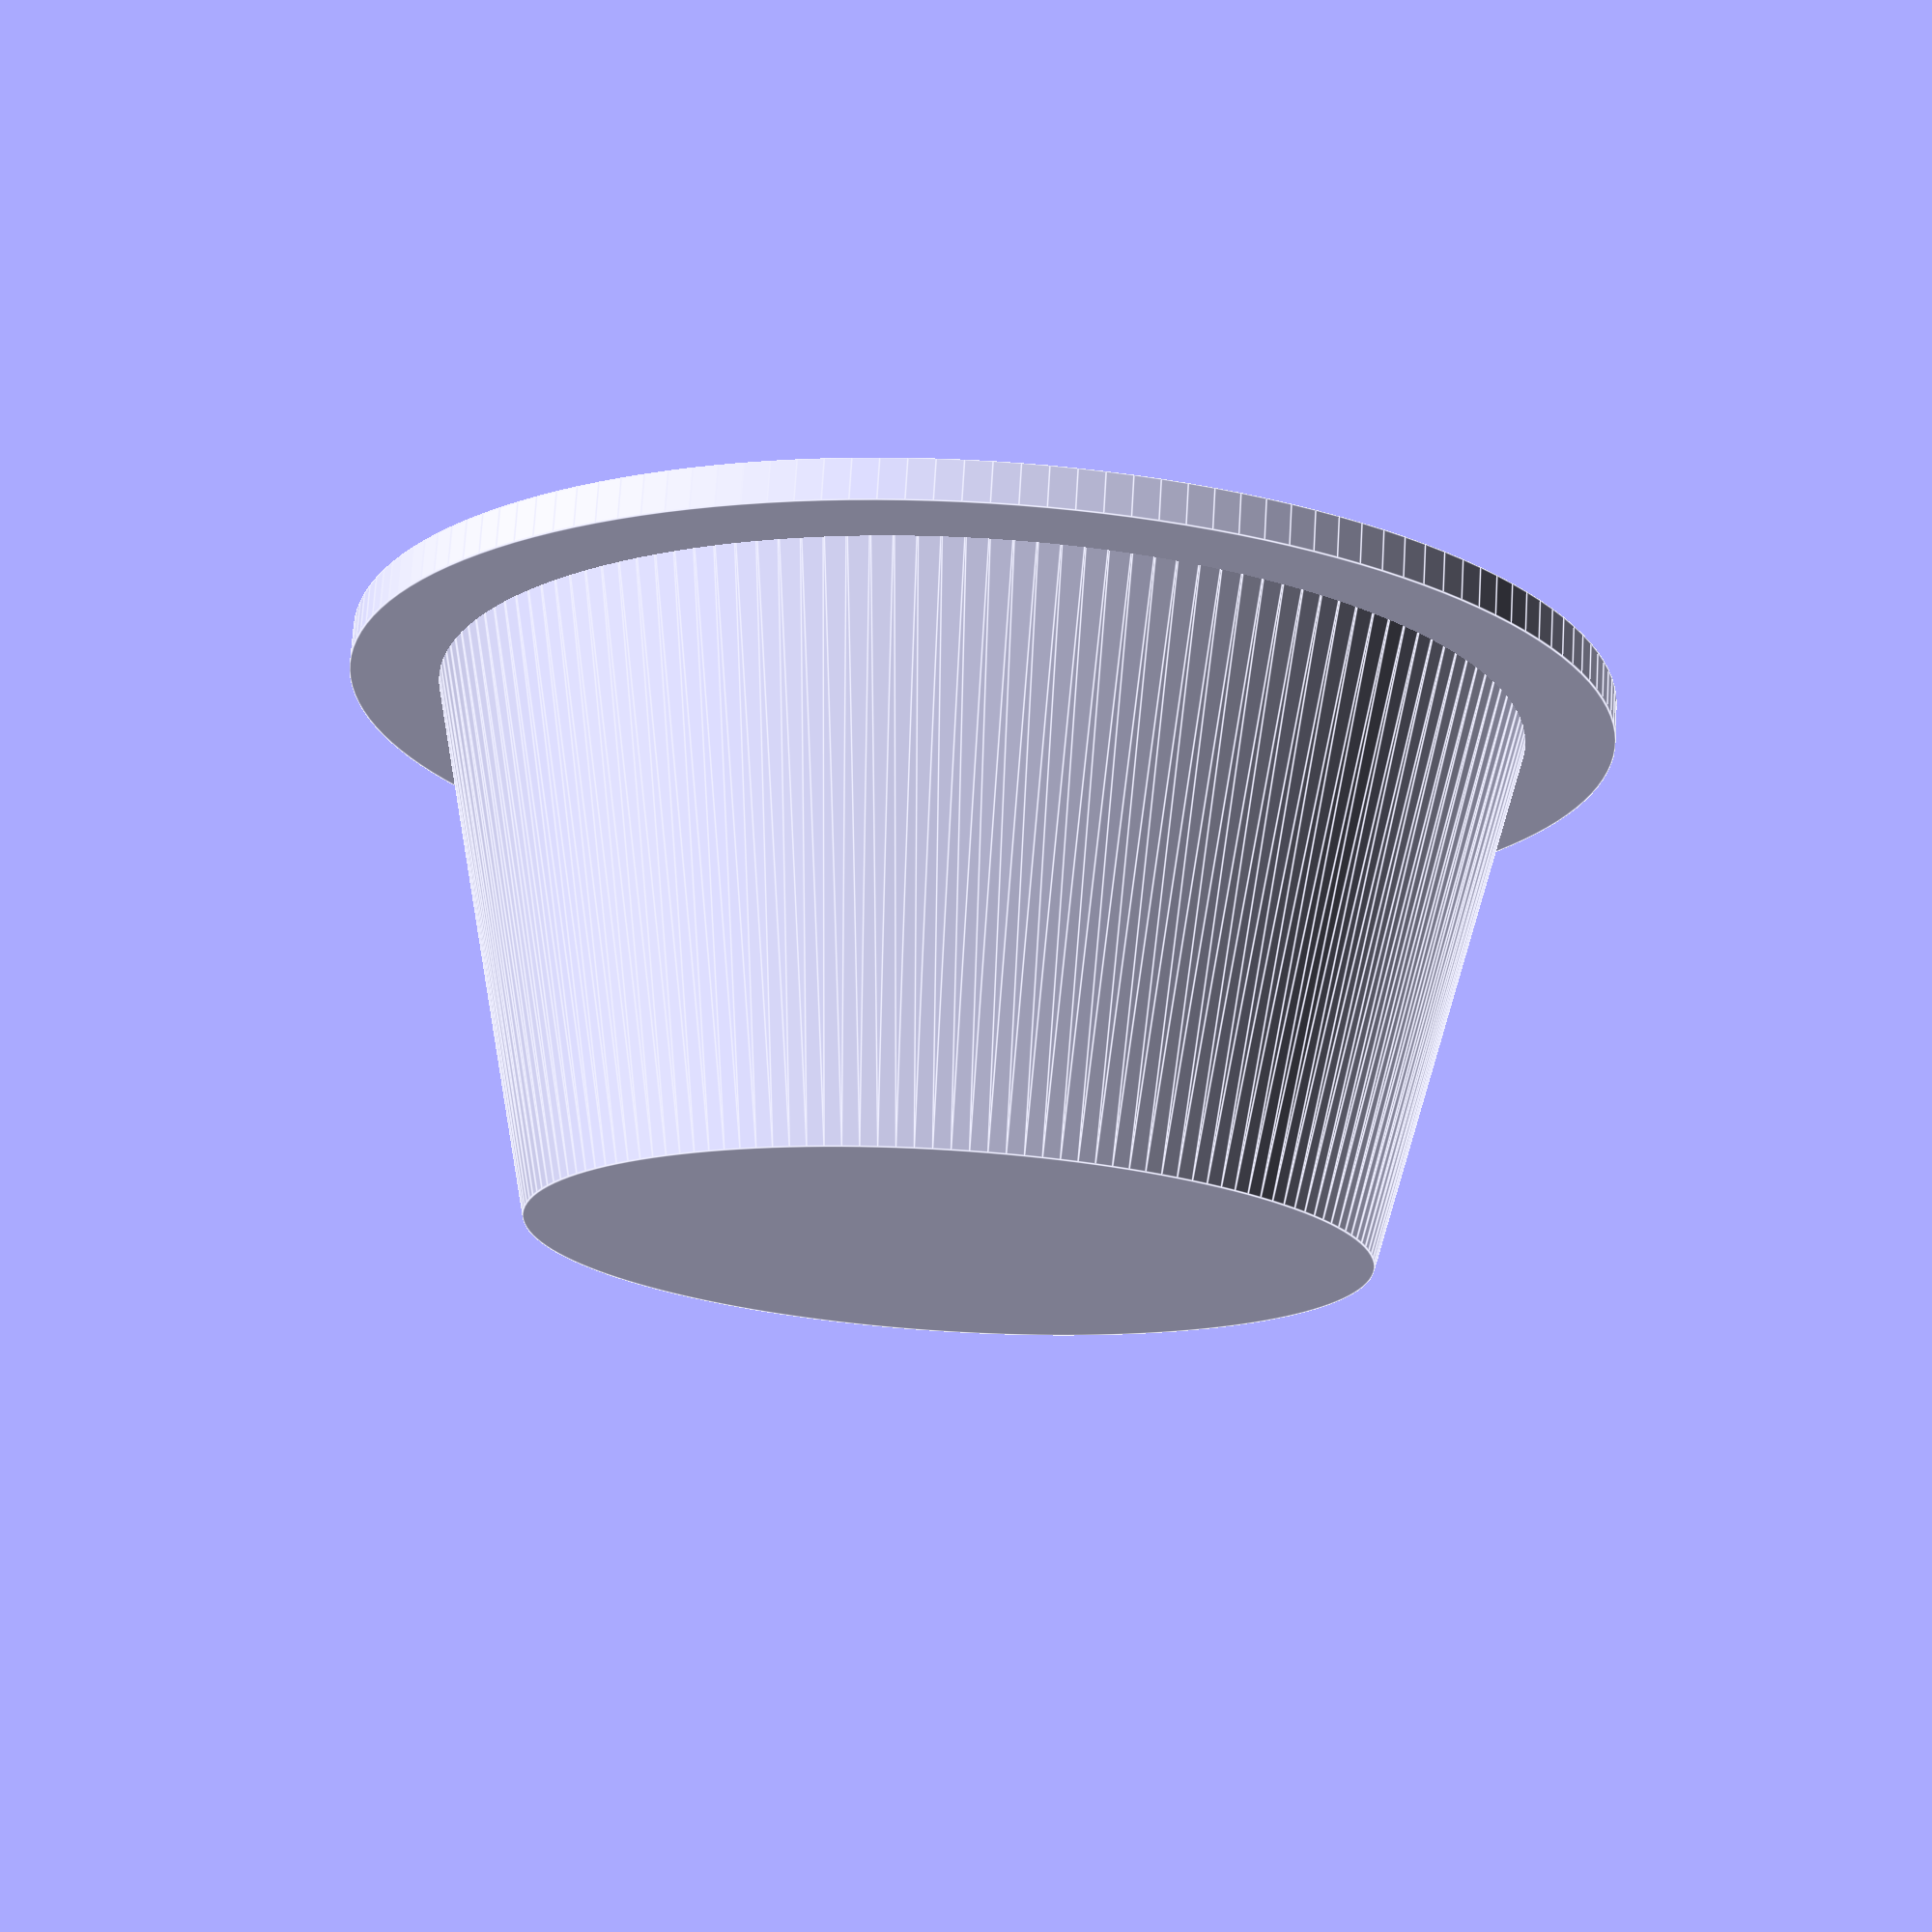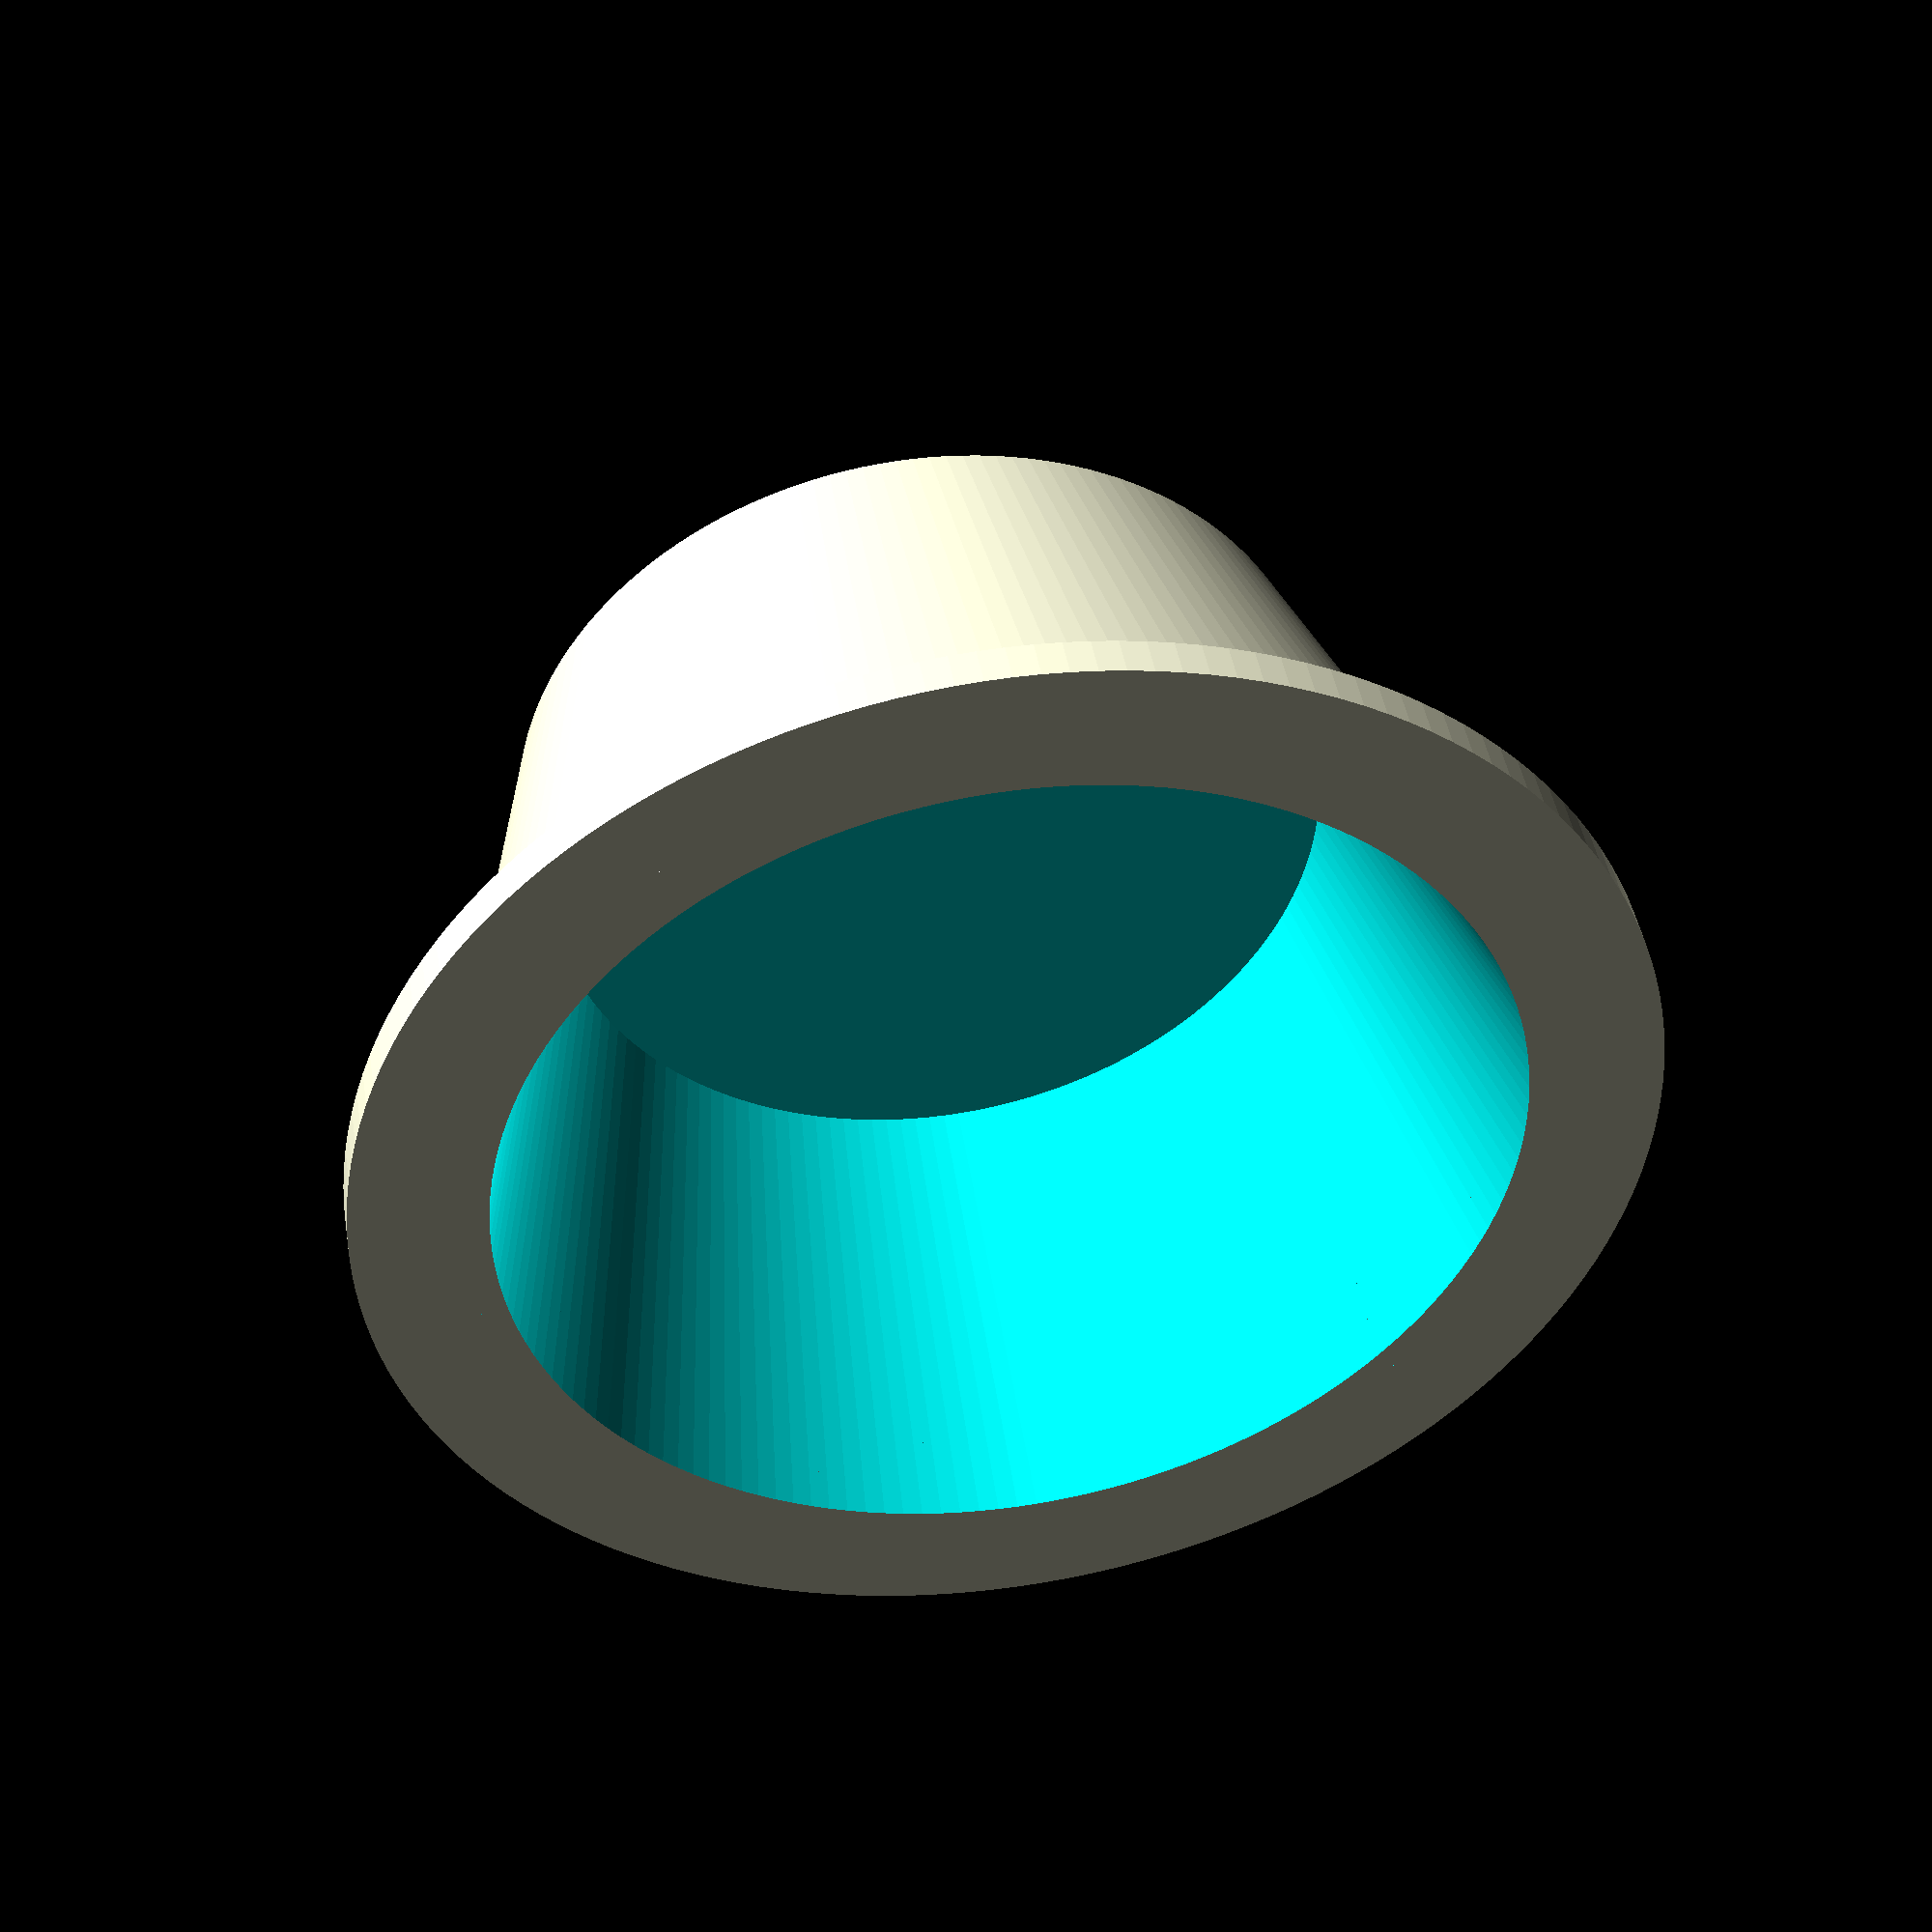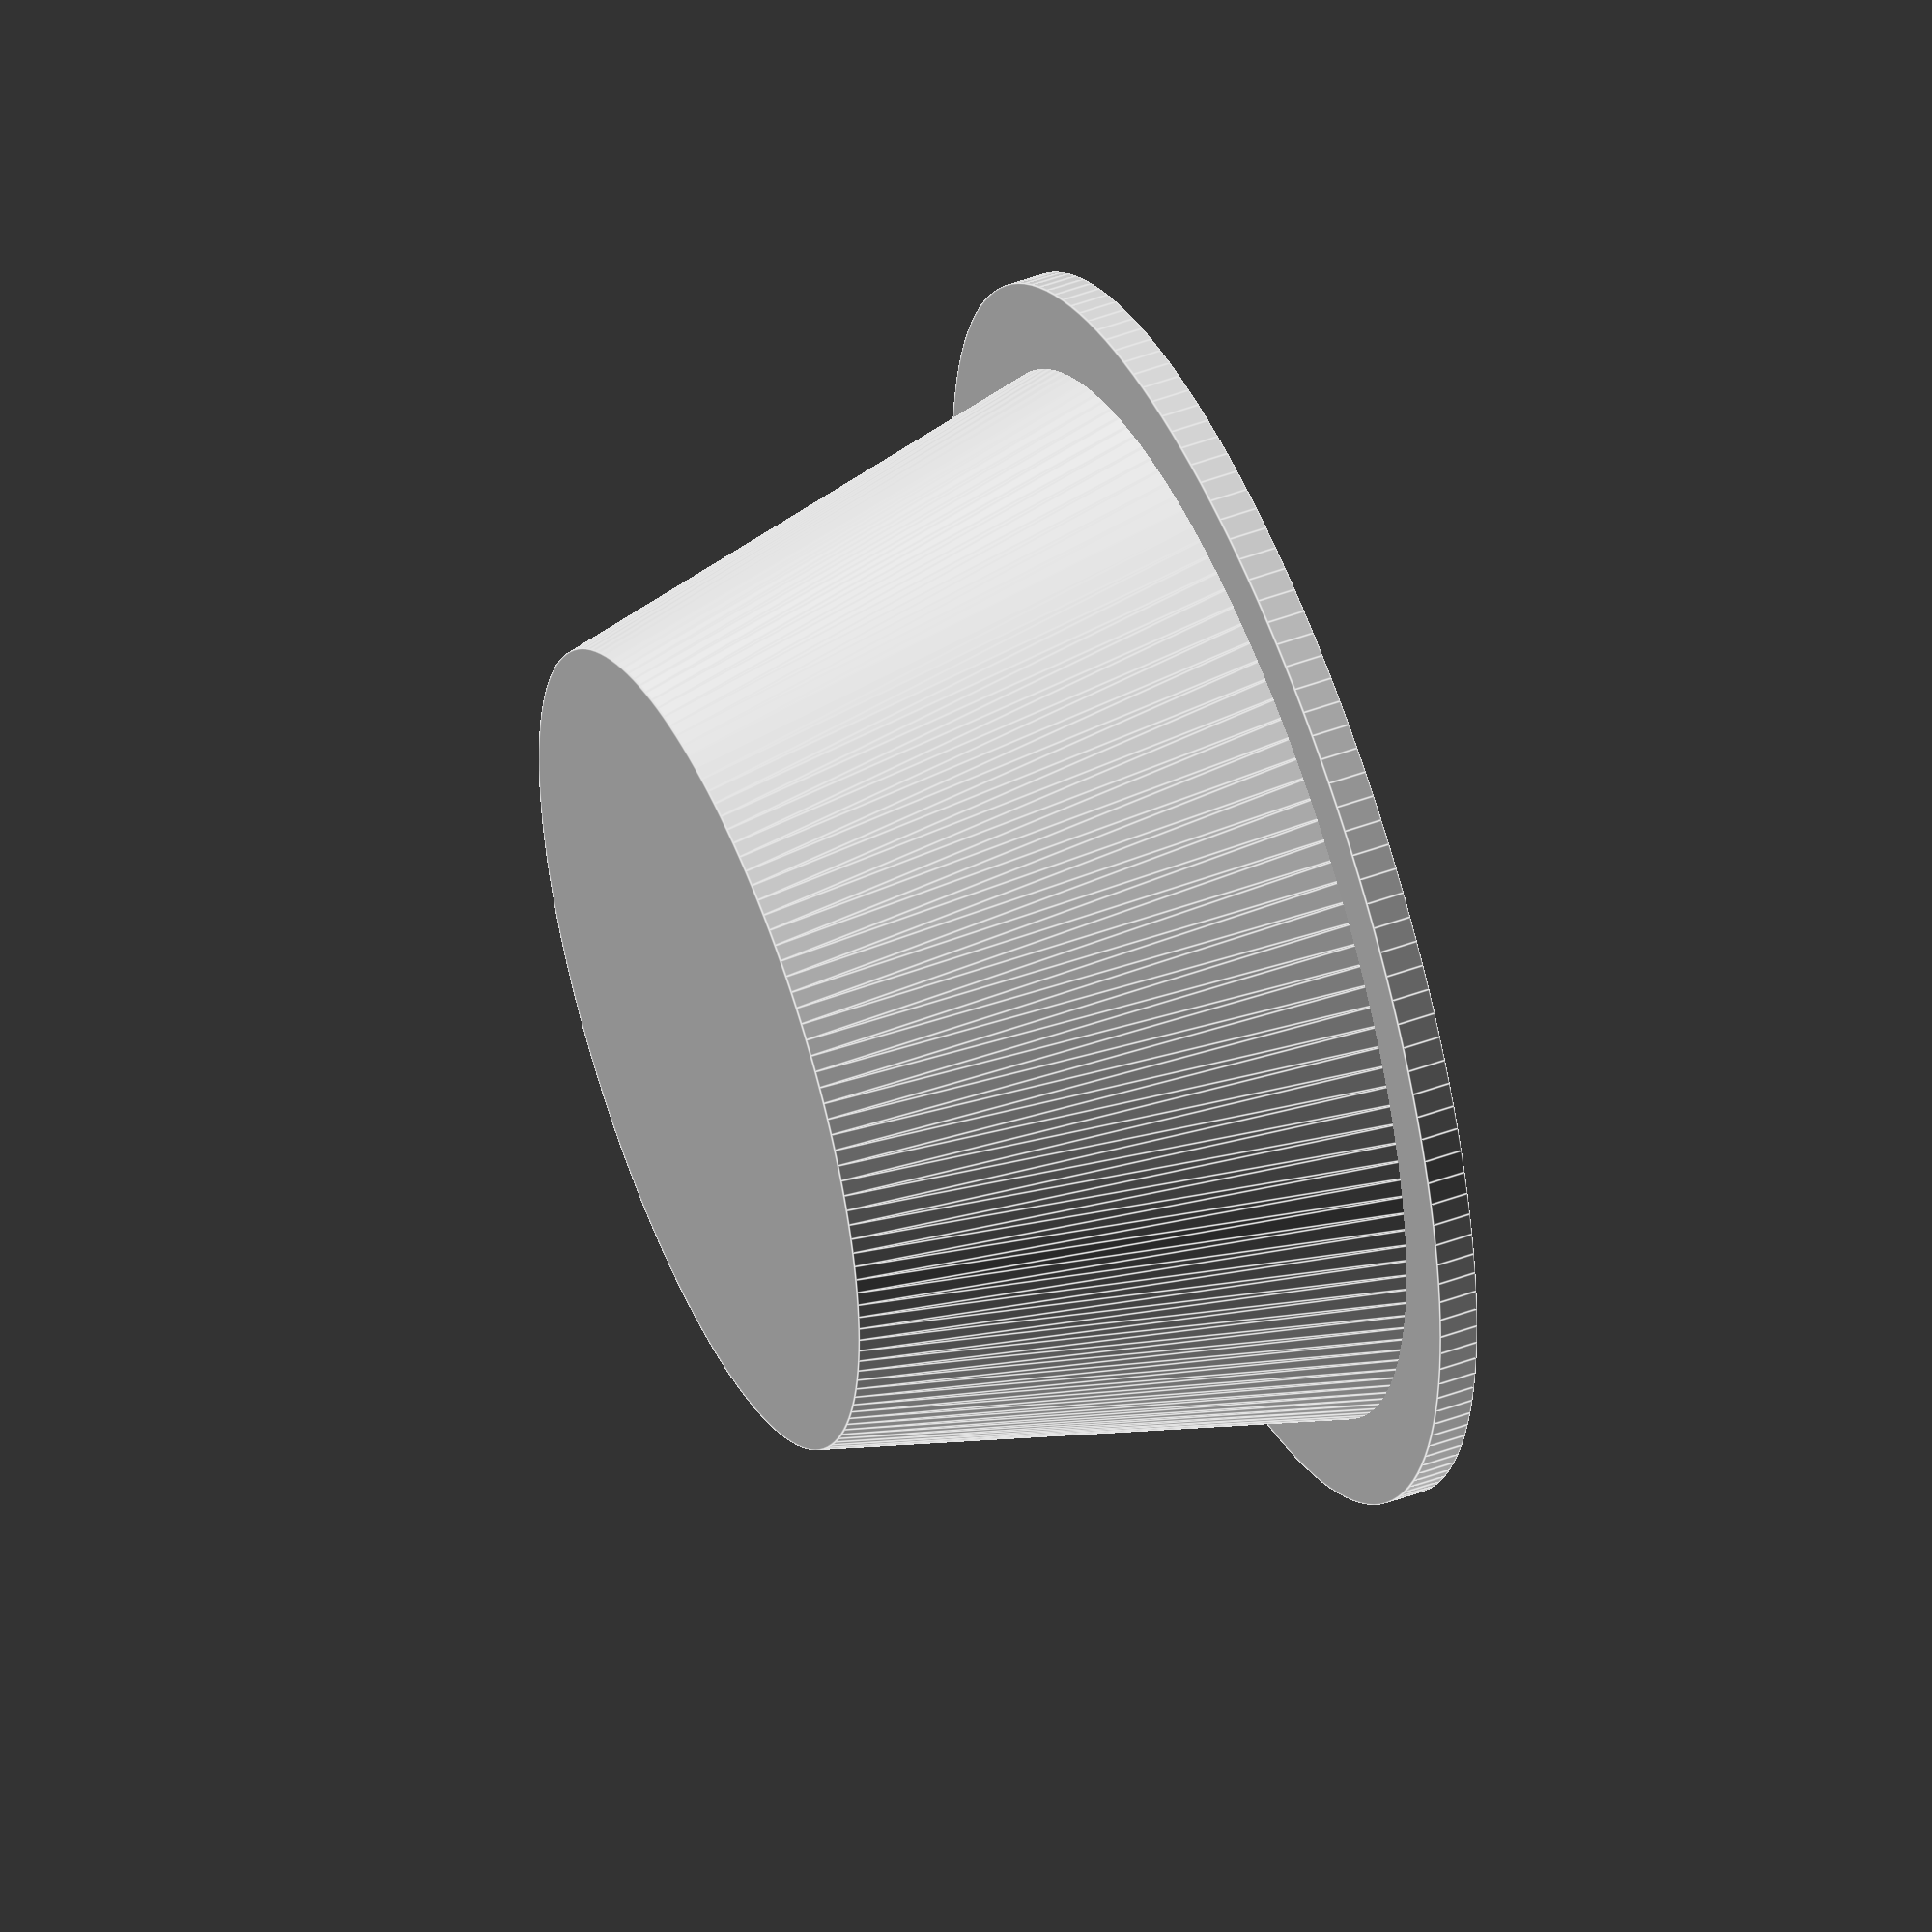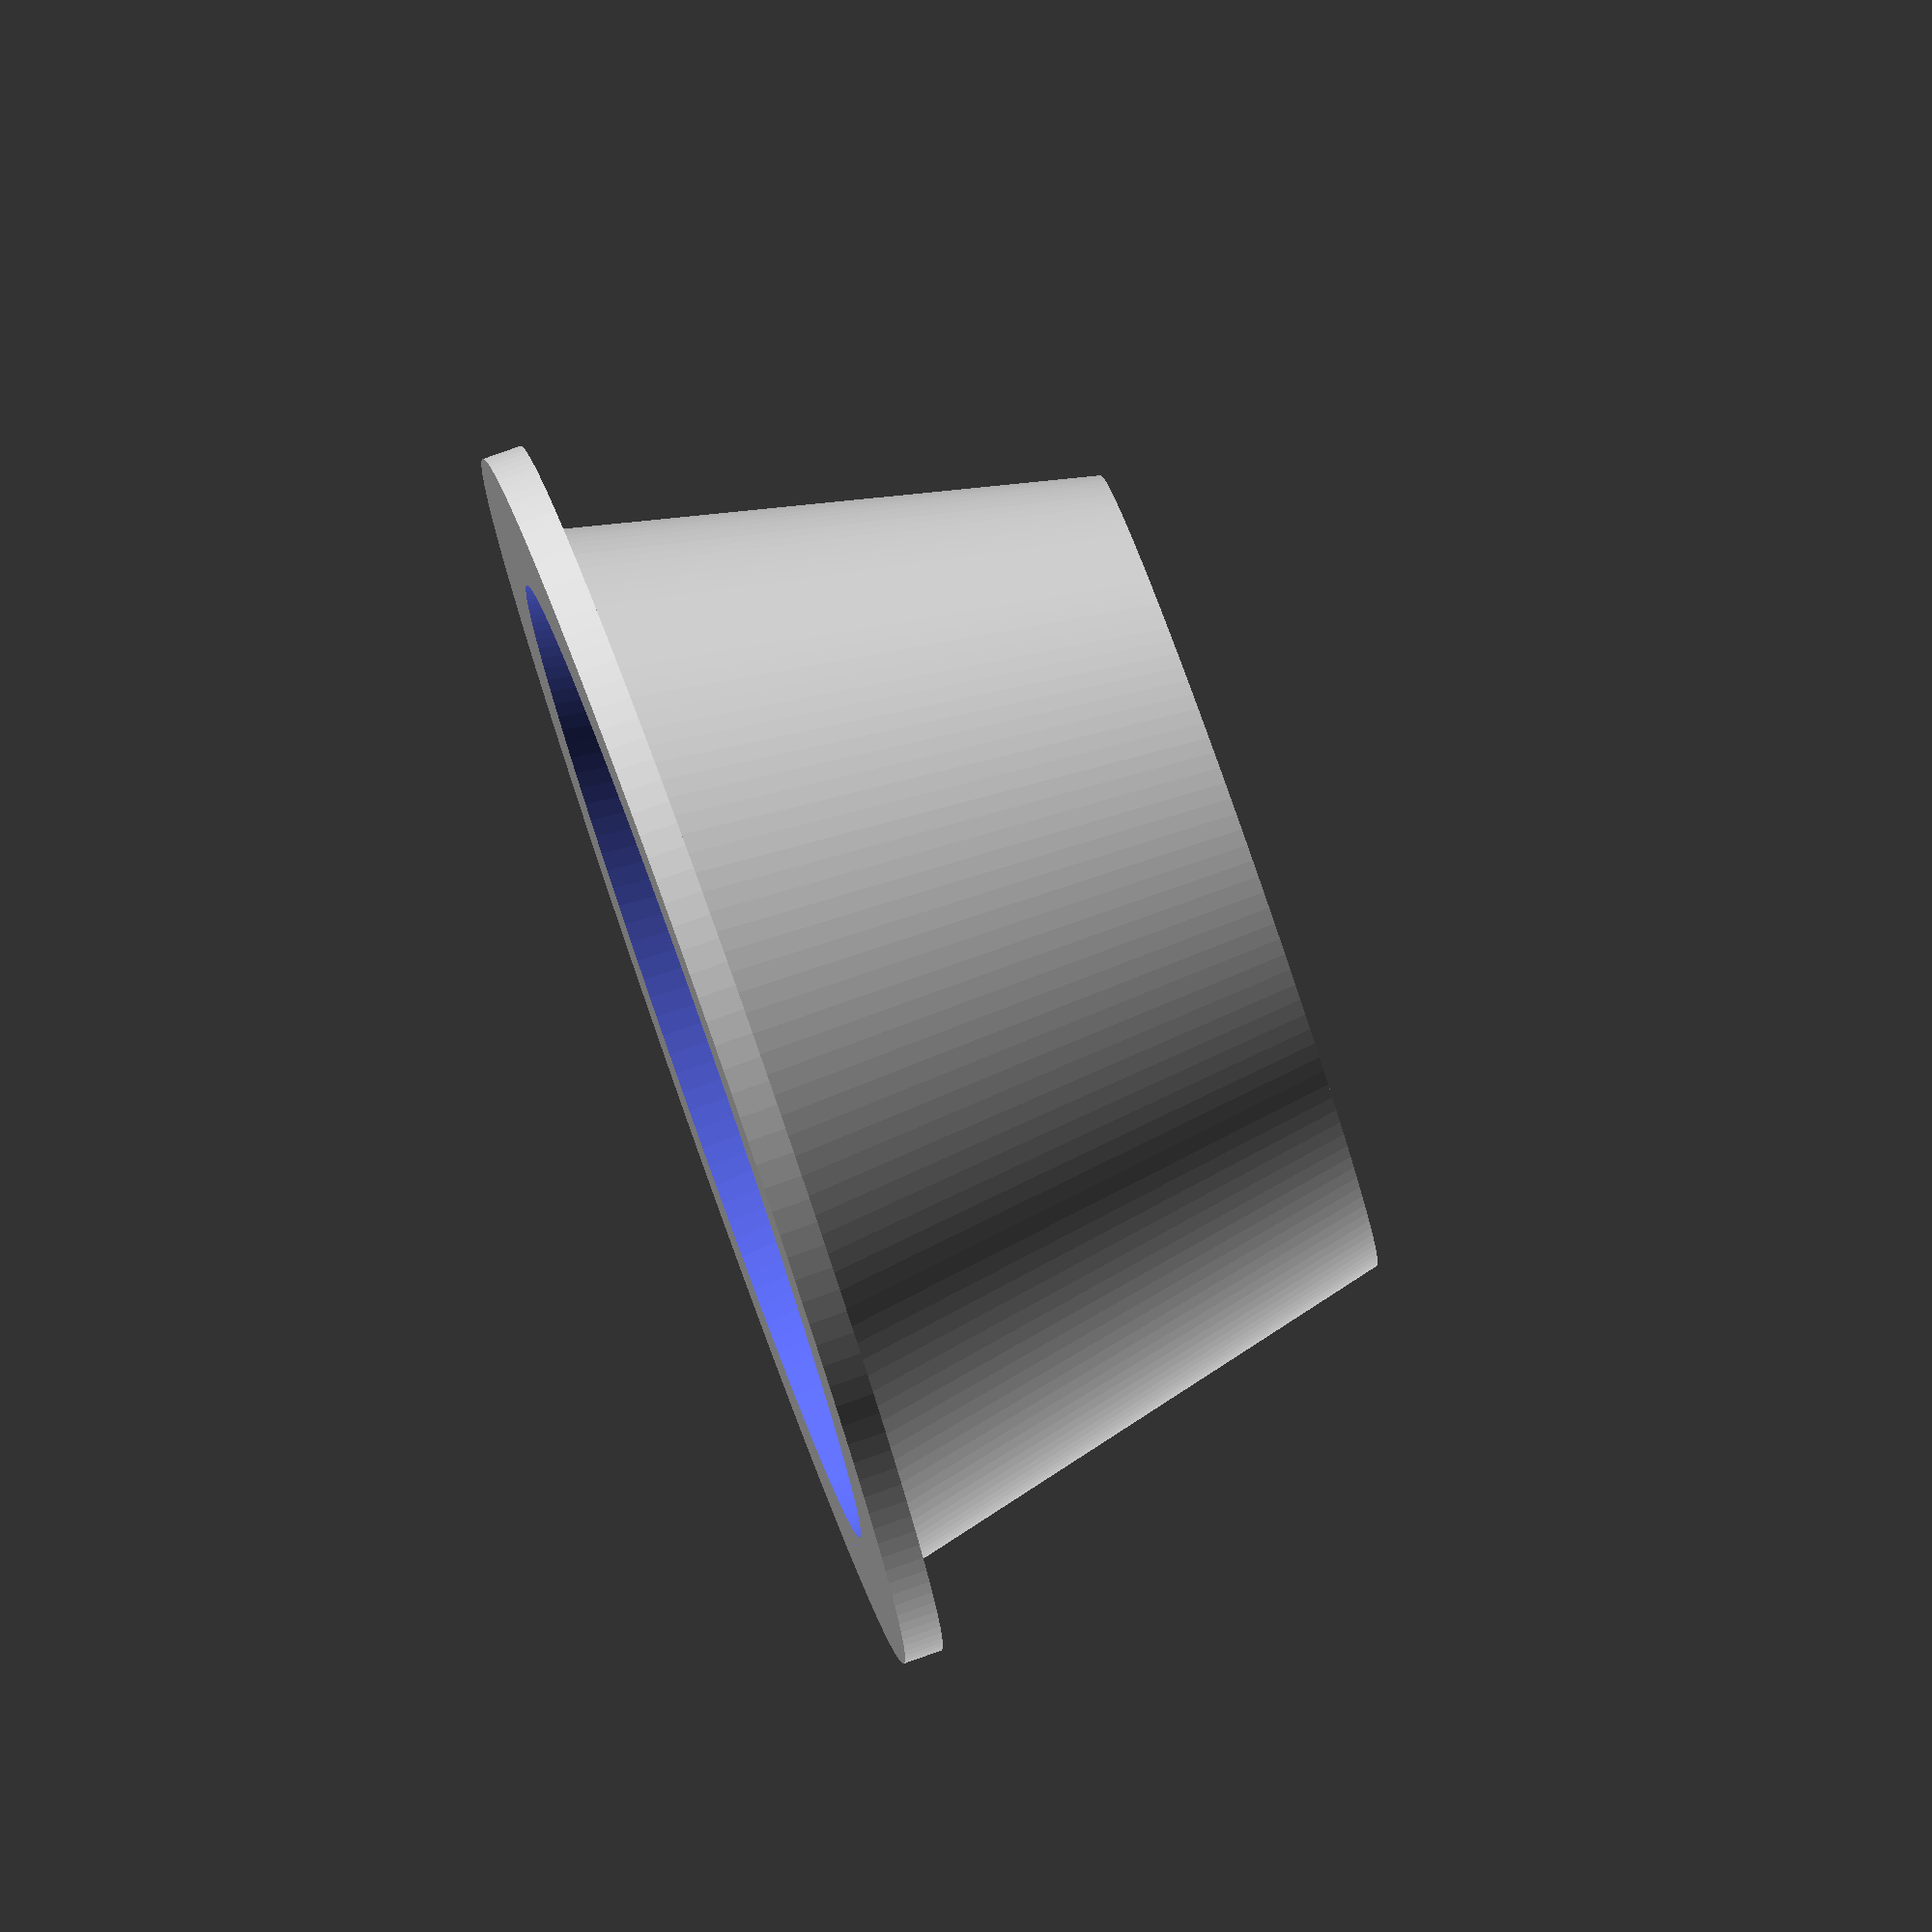
<openscad>
// SODA LABS, Date: 15.03.2014 / @SherozKarimov
// Колпак для кнопки калитки, чтобы не открывать нажимая на неё 

$fn = 158;

// Колпачок
difference() { 
  cylinder(29, 28, 21);   
  translate([0, 0, -5]) cylinder(28.15, 26.44, 20);       
}

// Основание
difference() {
  cylinder(2, 32, 32);           
  translate([0, 0, -1]) cylinder(5, 27, 25);       
}


</openscad>
<views>
elev=105.6 azim=4.0 roll=176.5 proj=p view=edges
elev=135.1 azim=86.1 roll=9.5 proj=p view=wireframe
elev=131.1 azim=134.3 roll=112.5 proj=o view=edges
elev=96.9 azim=184.4 roll=289.4 proj=o view=wireframe
</views>
